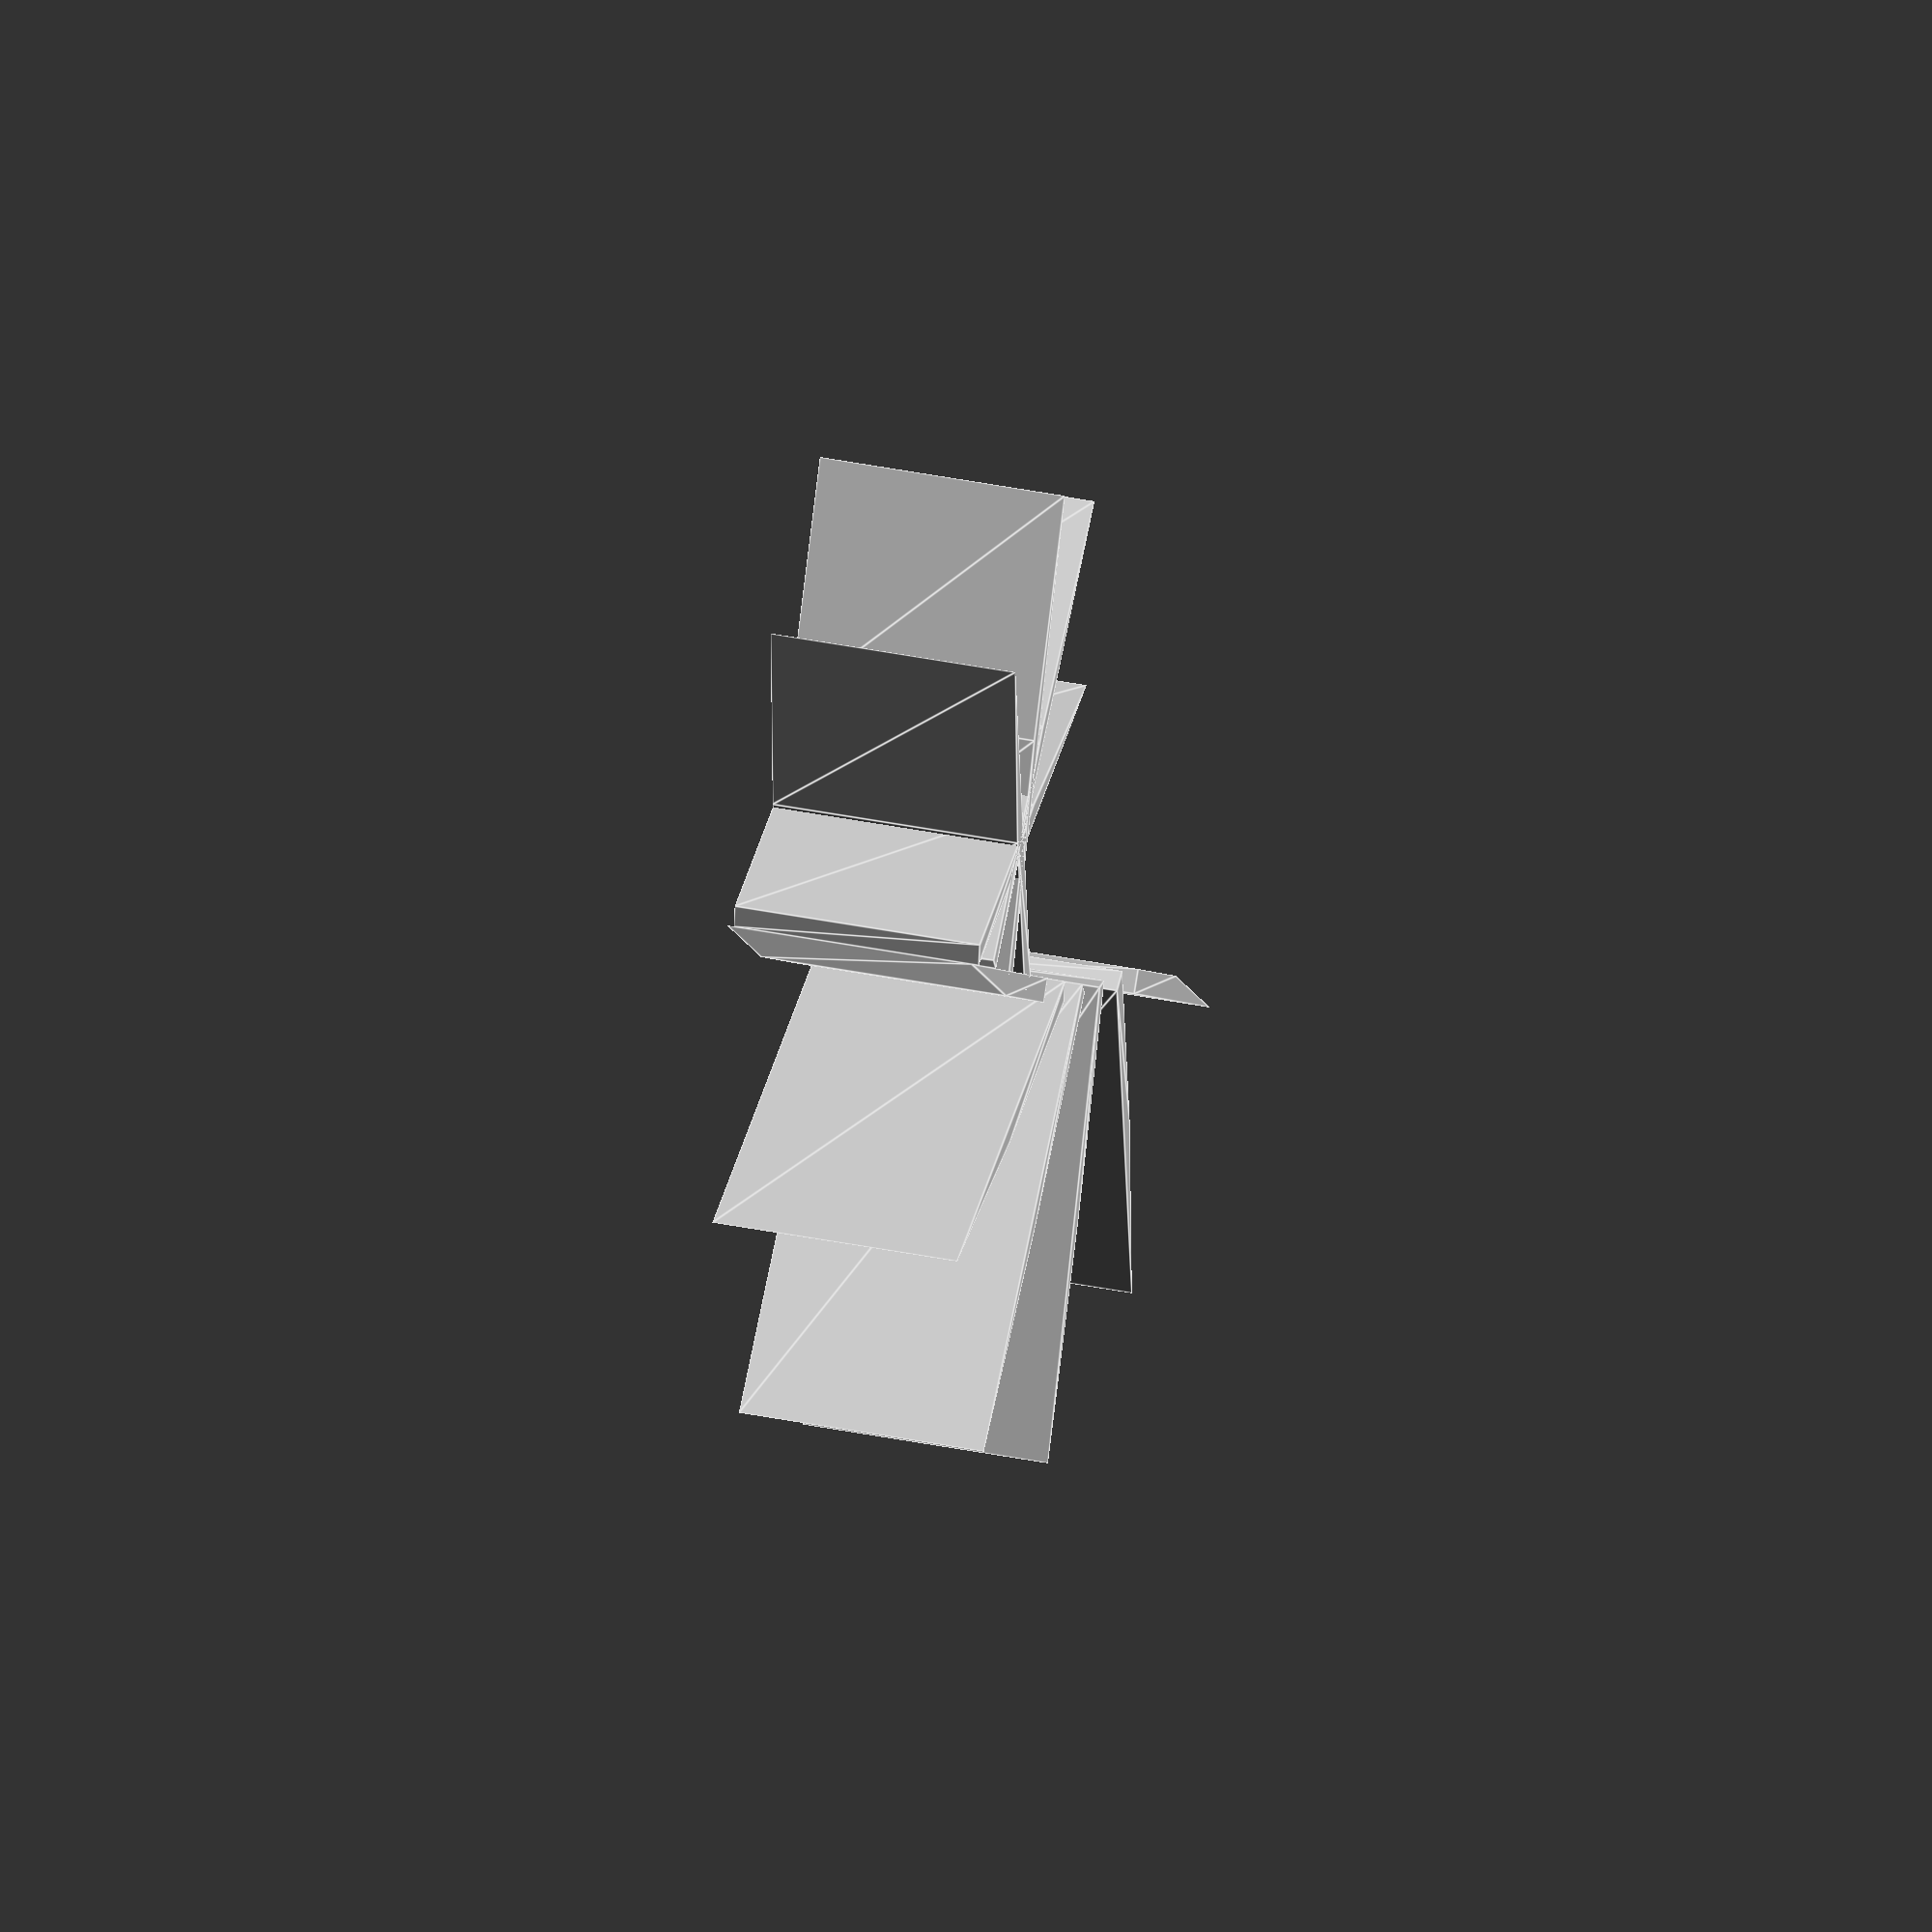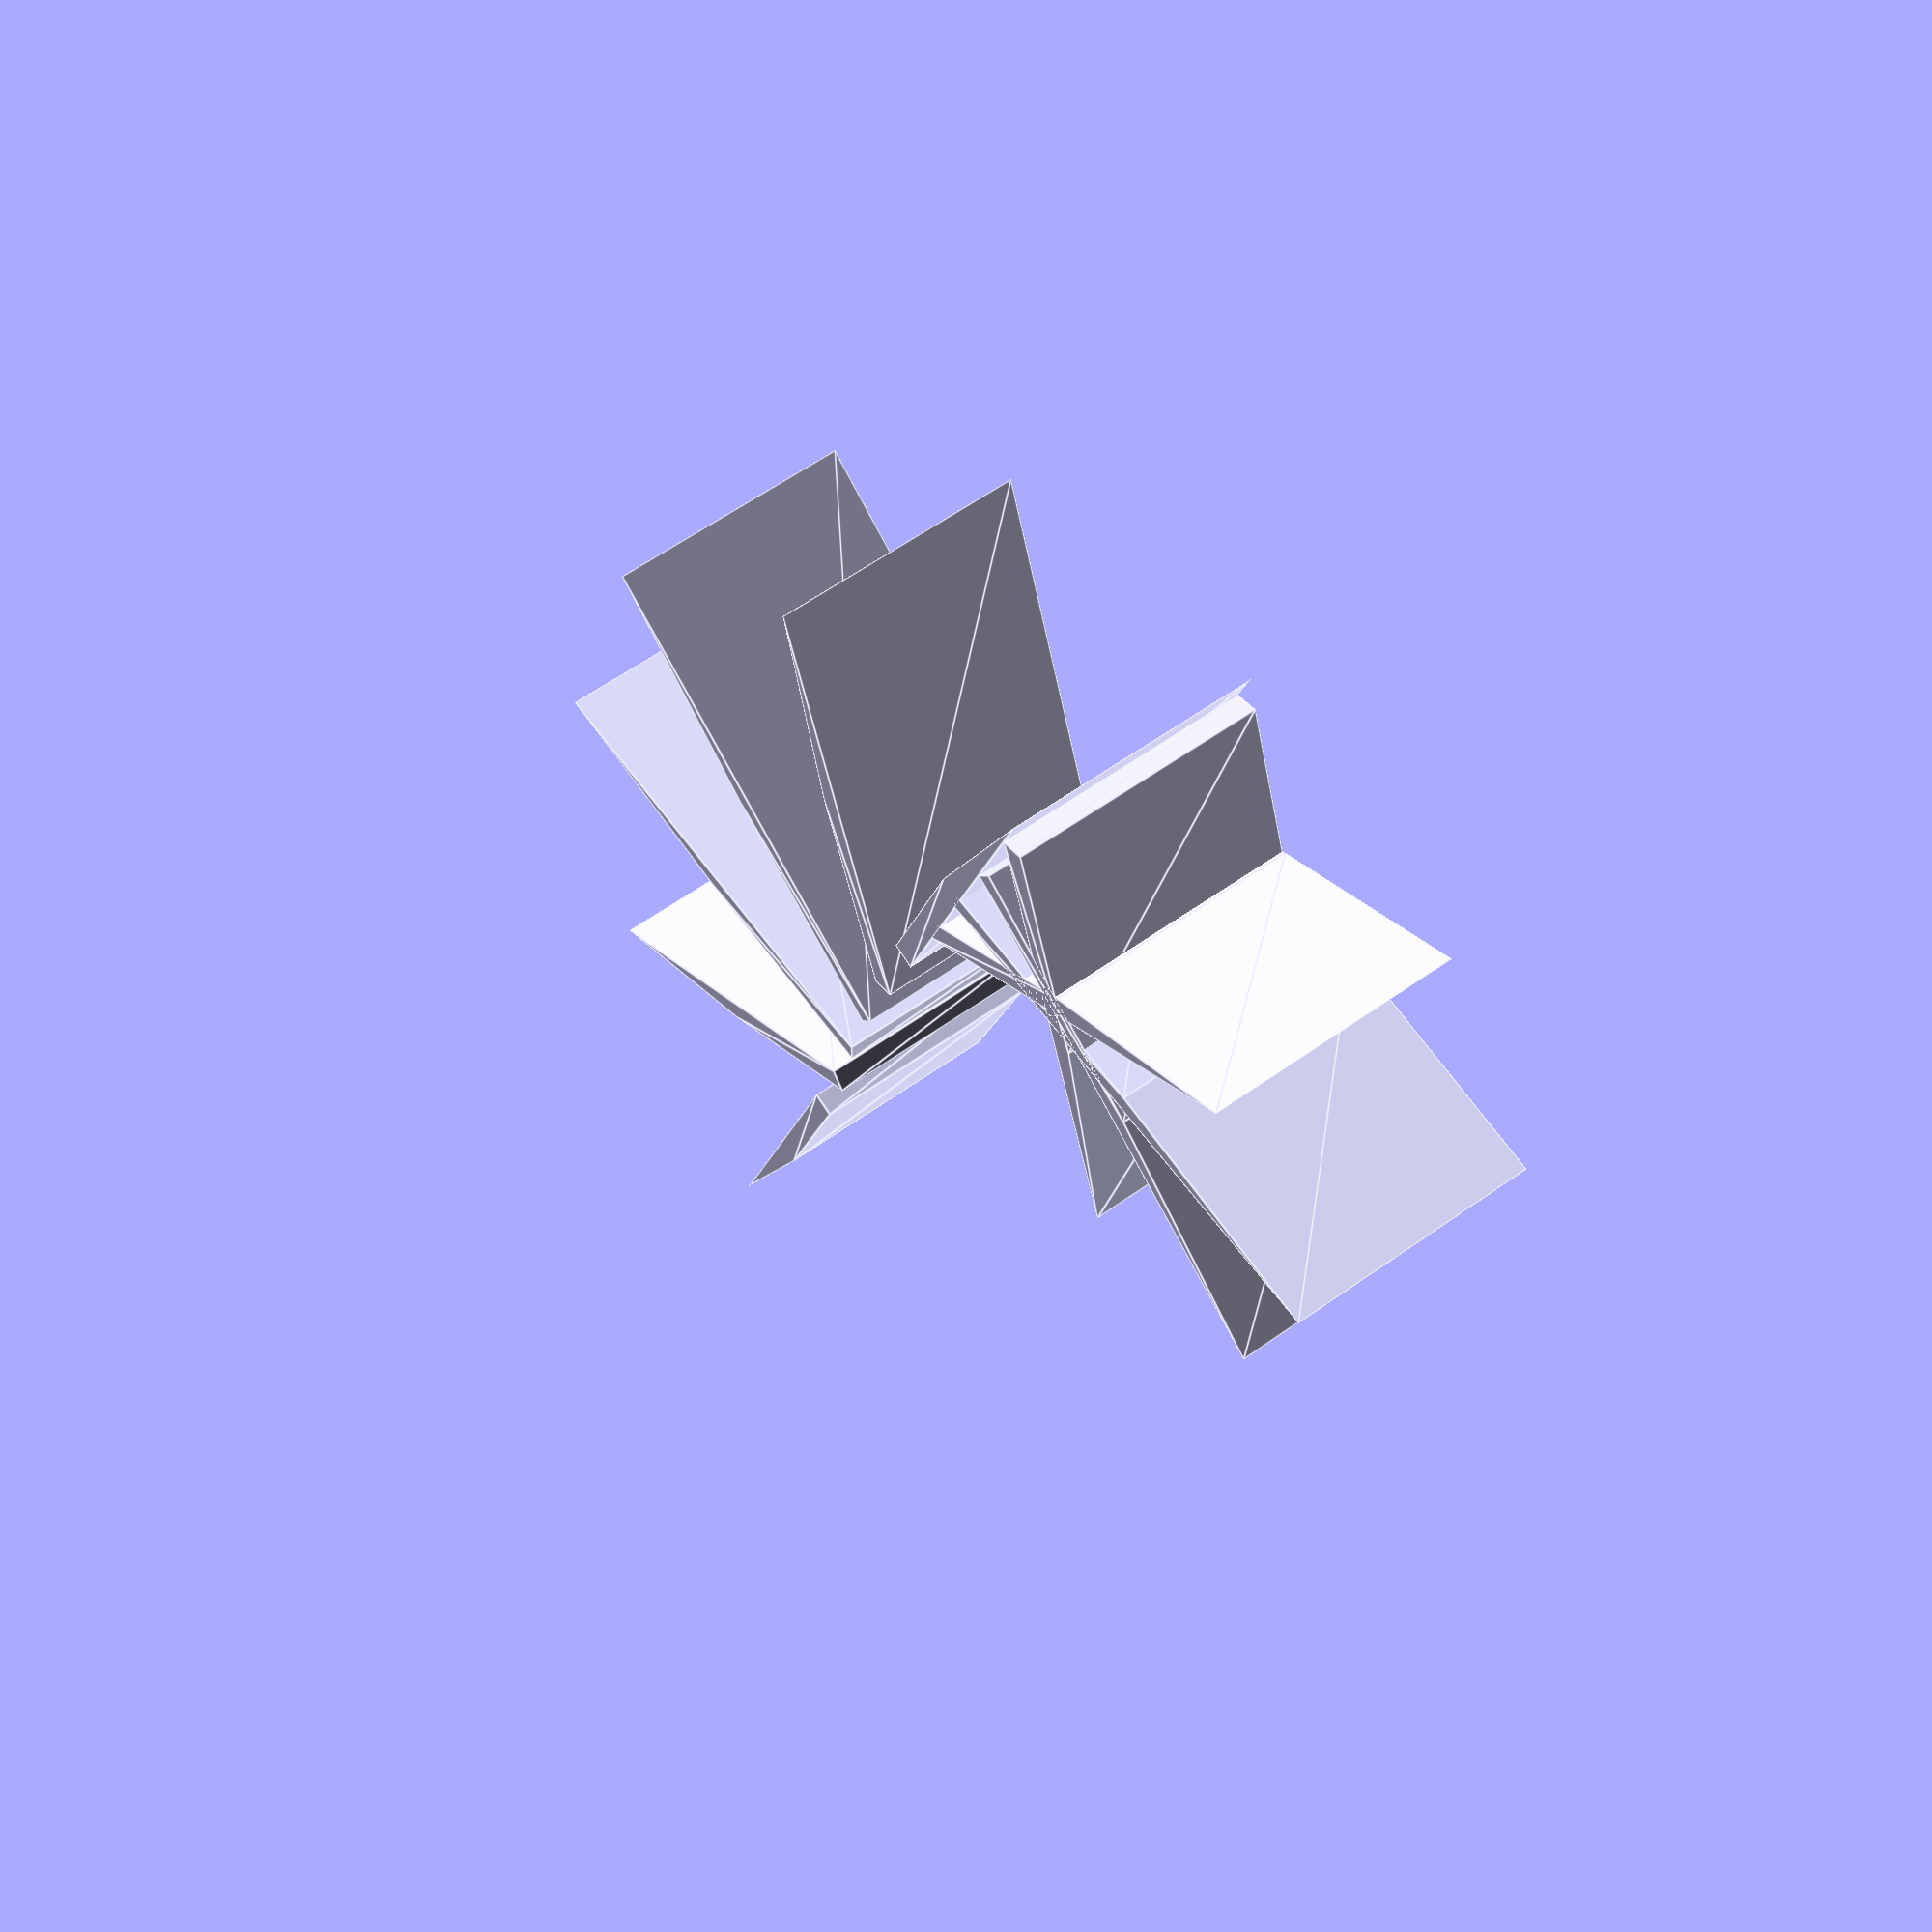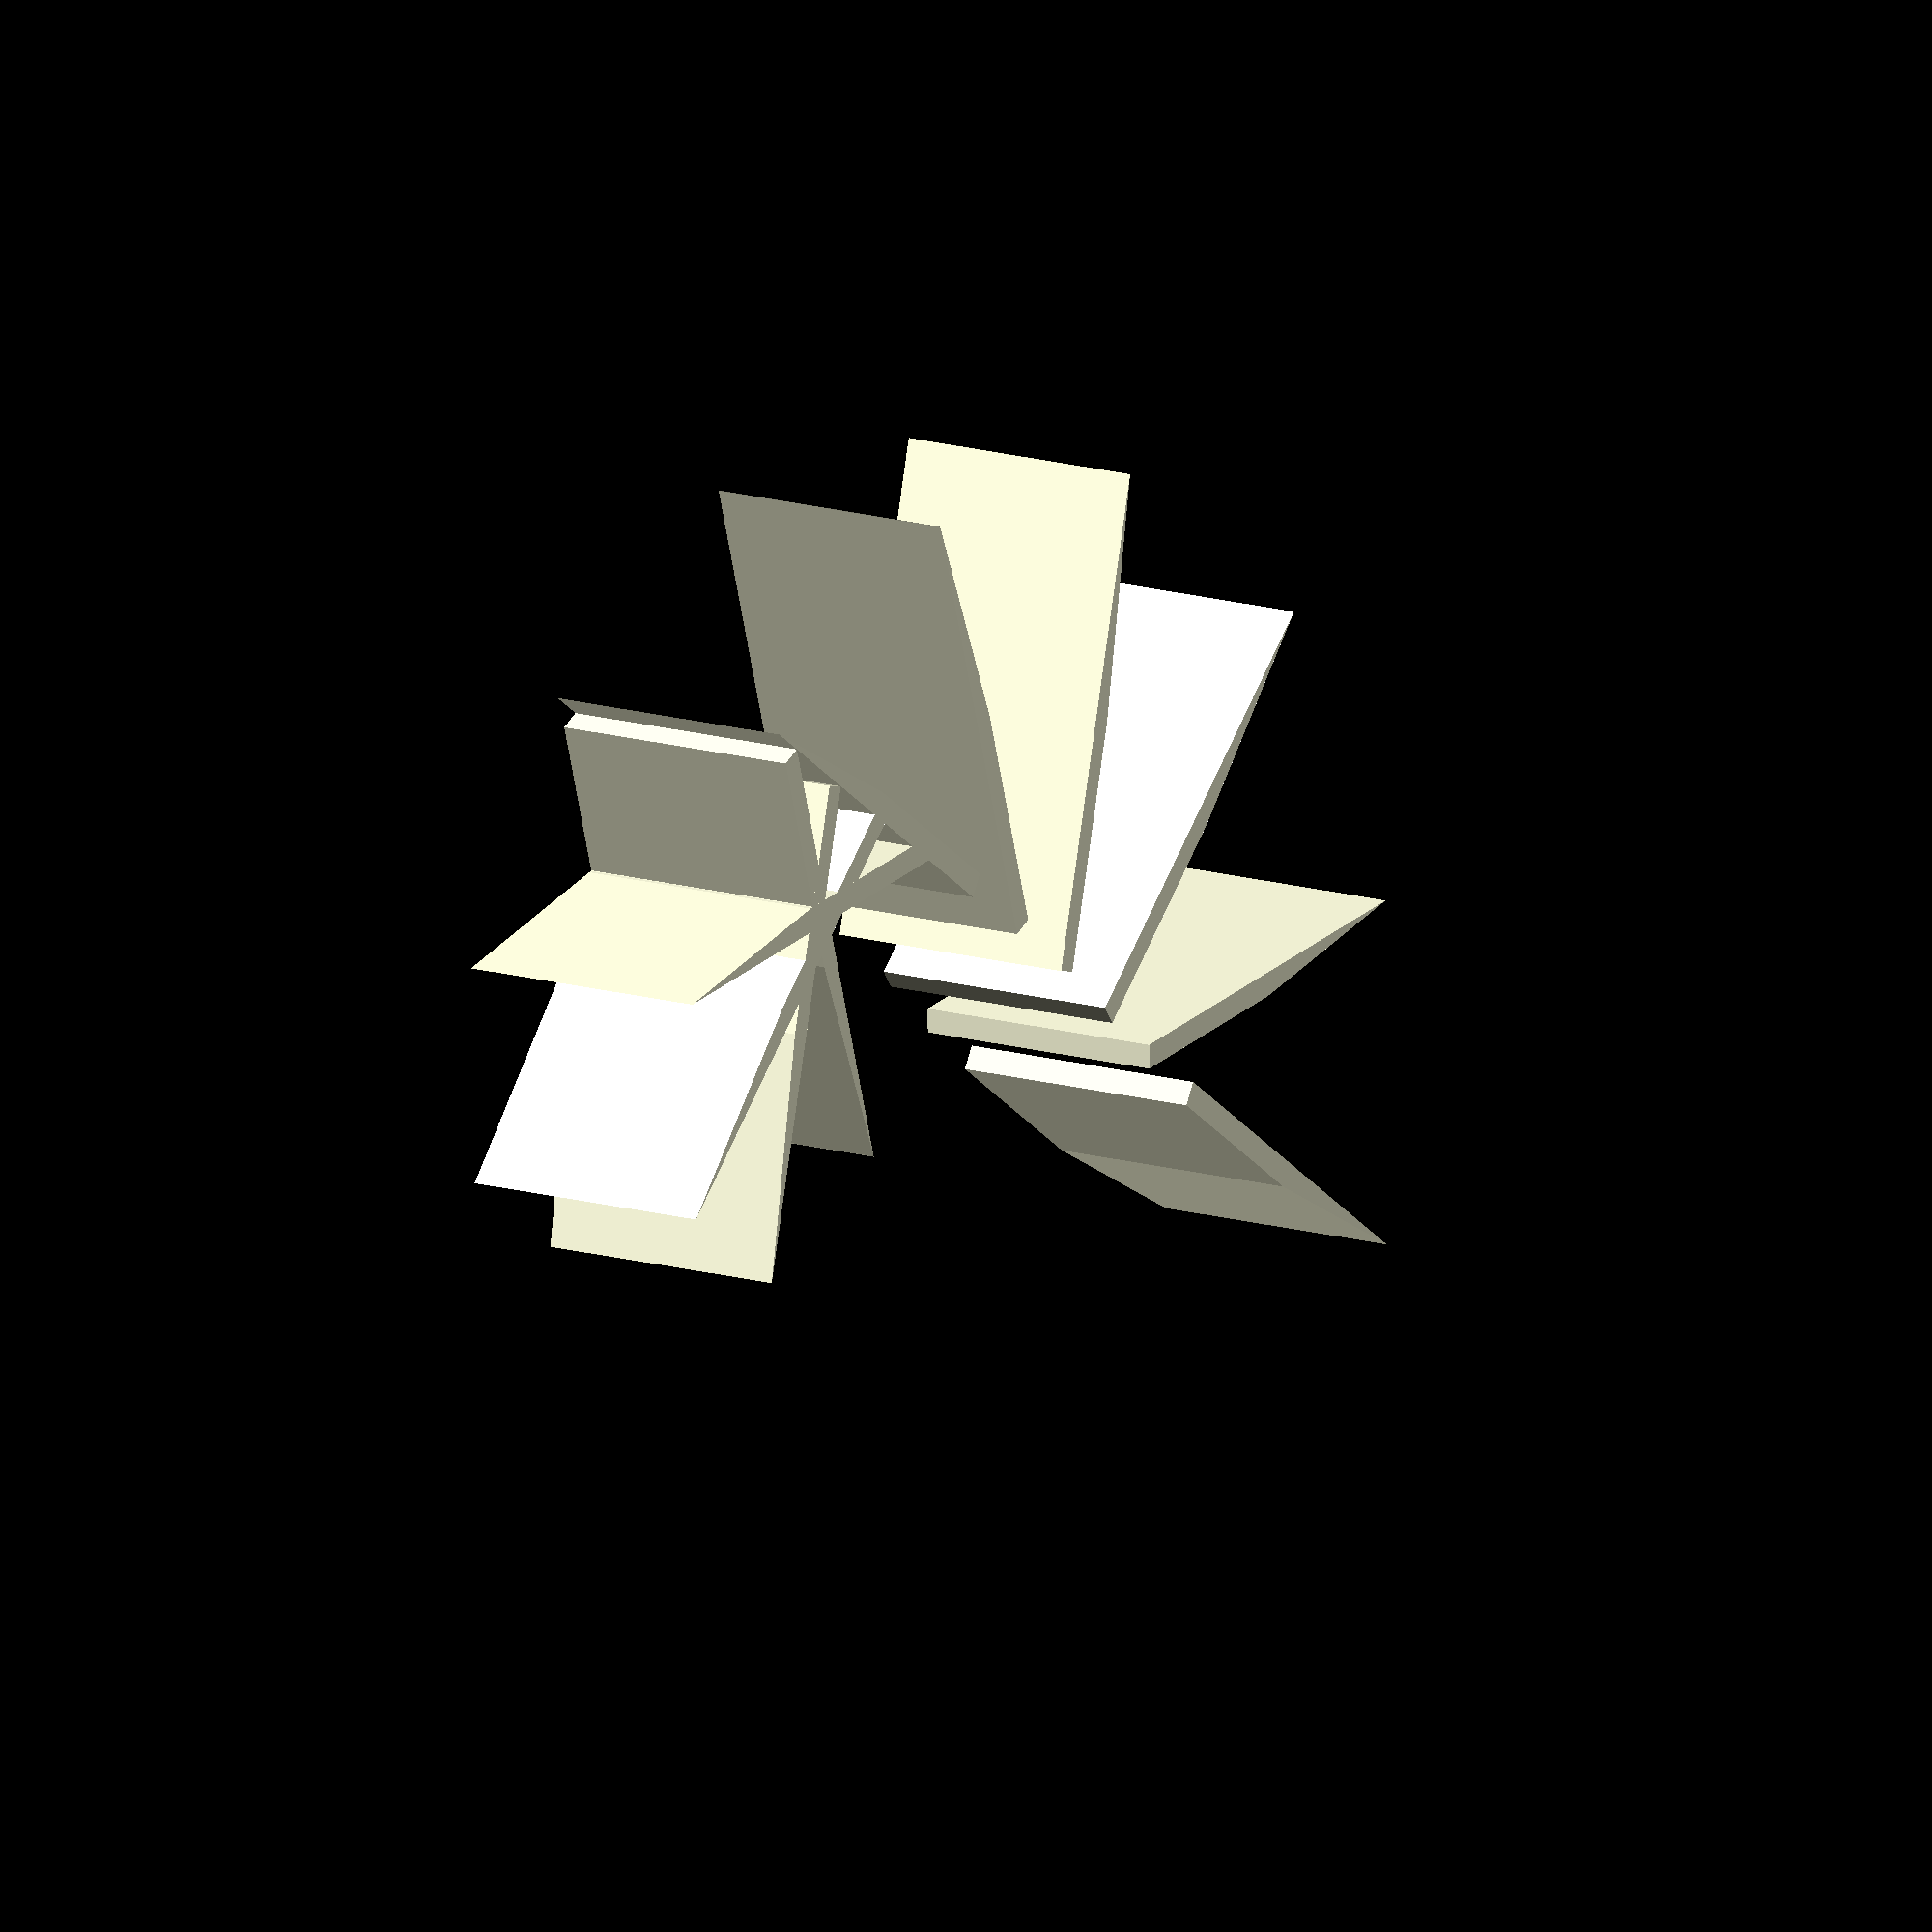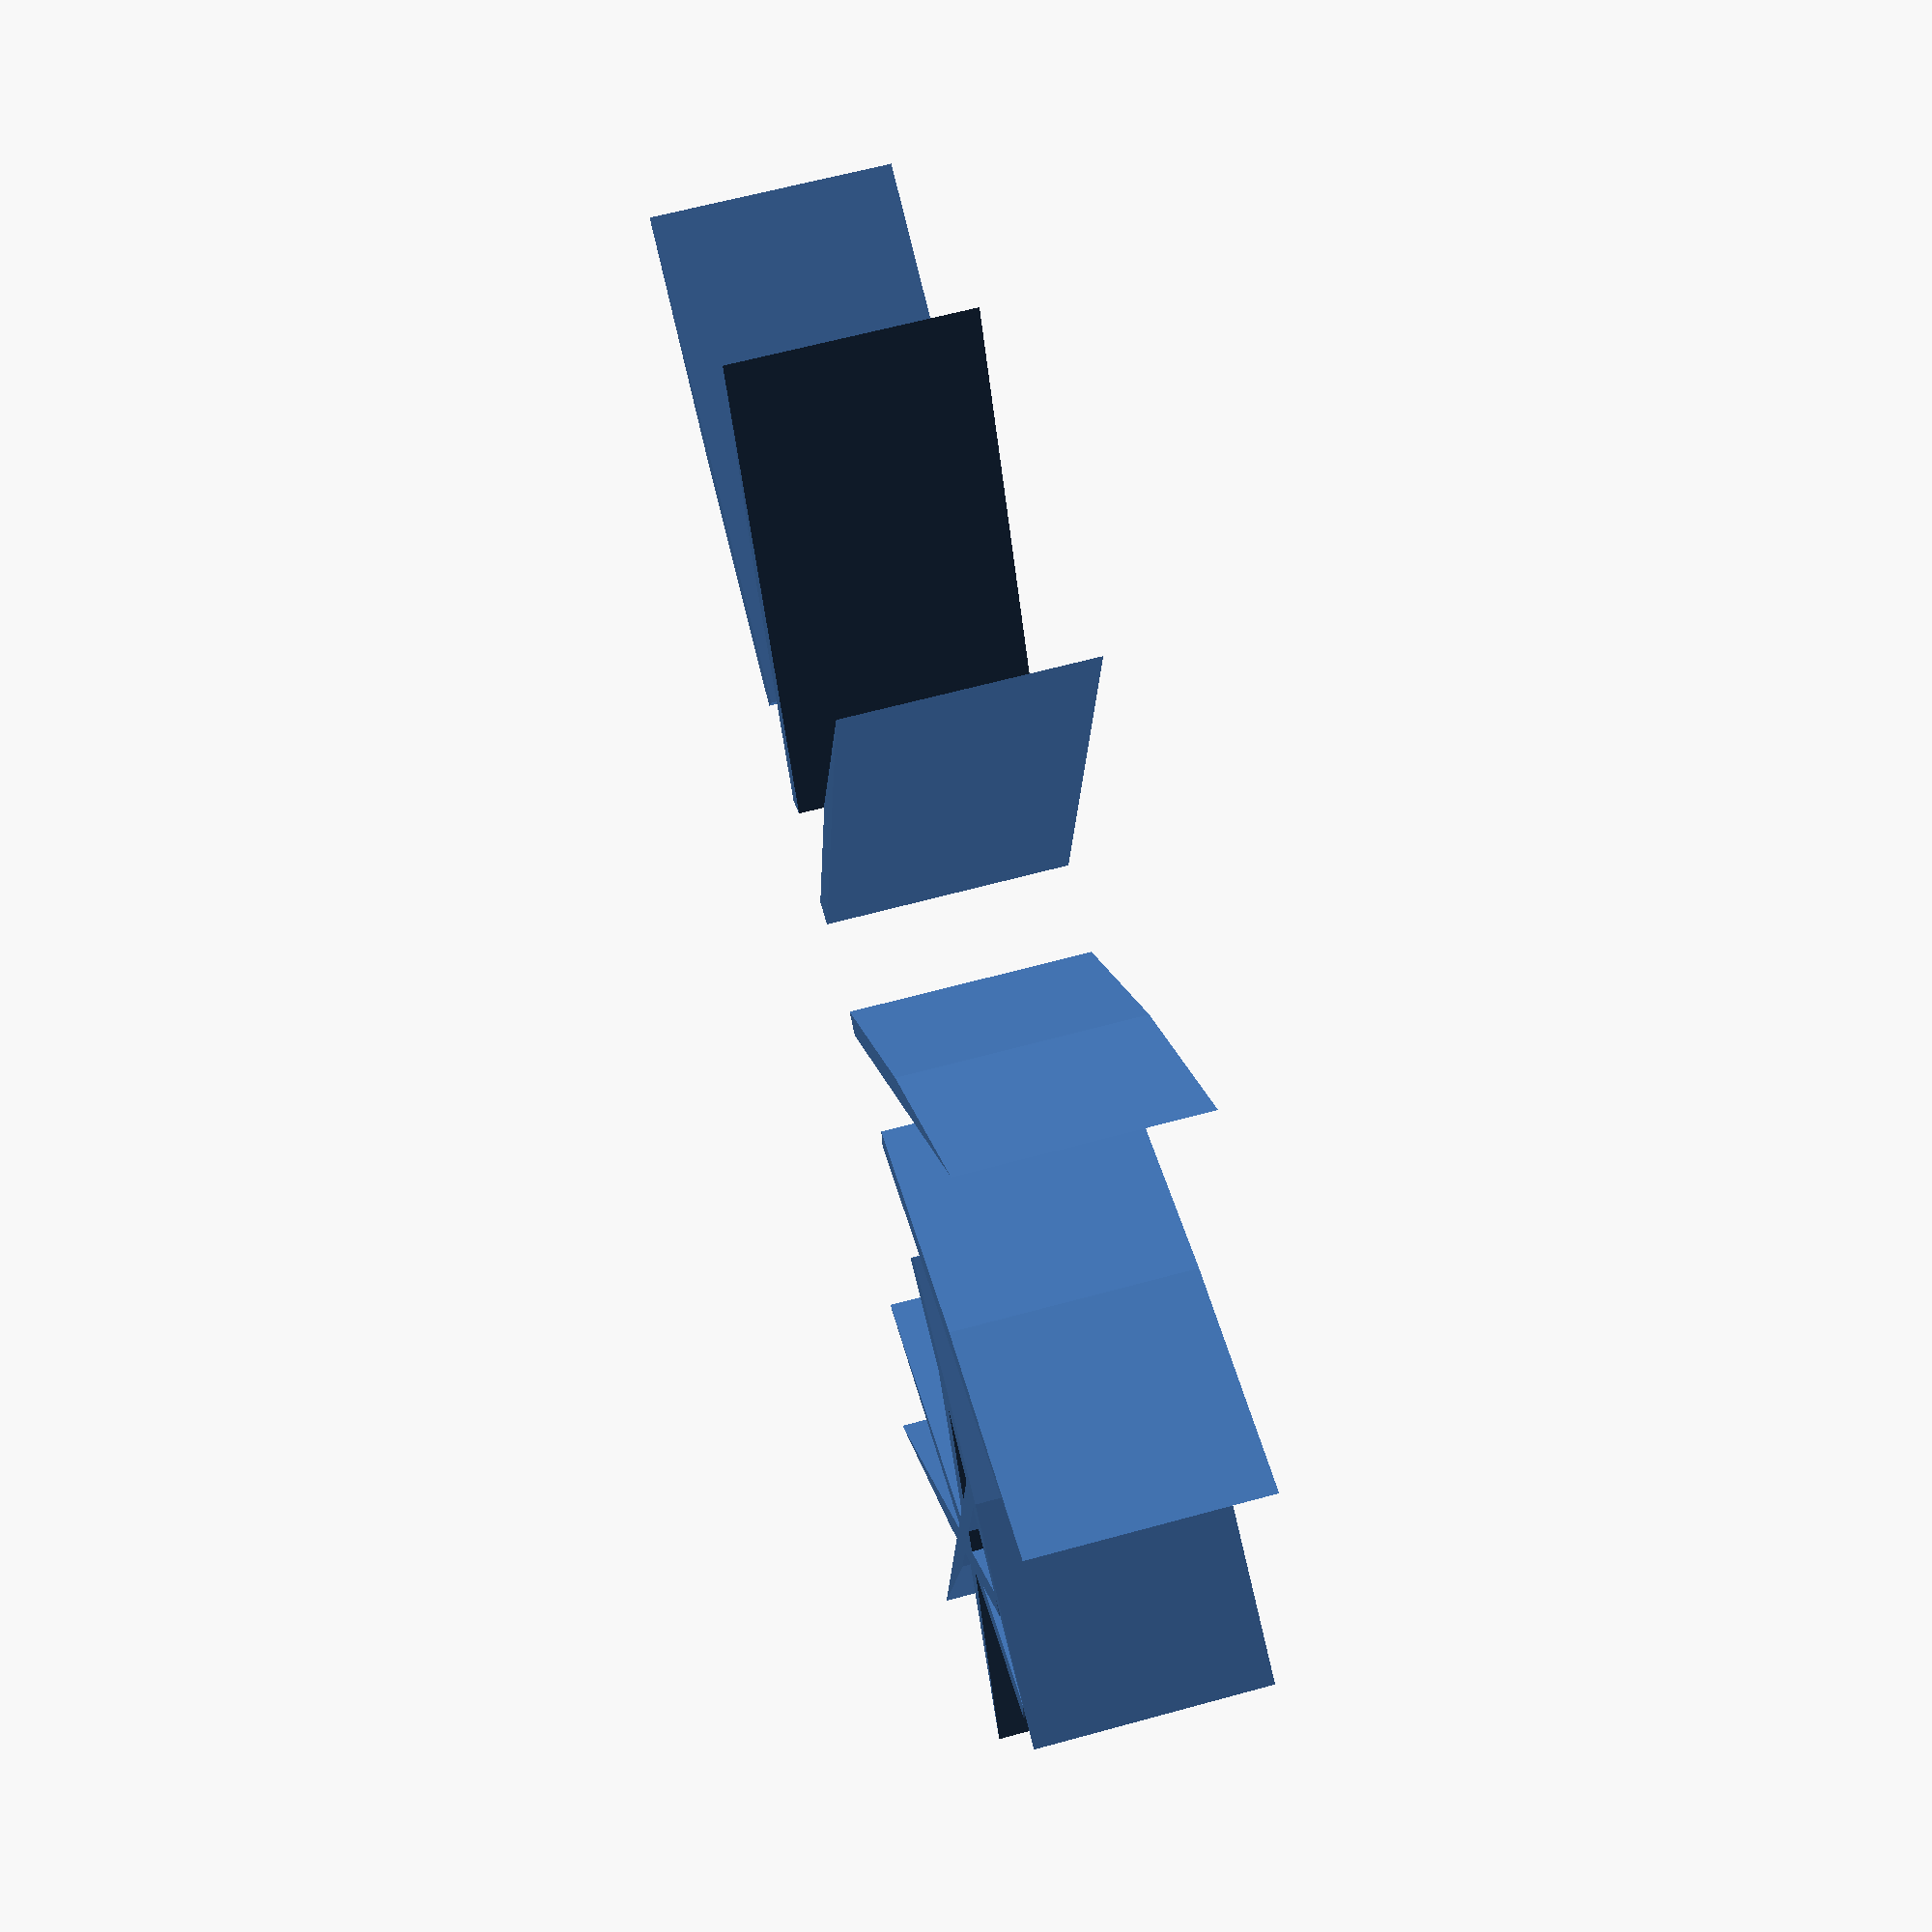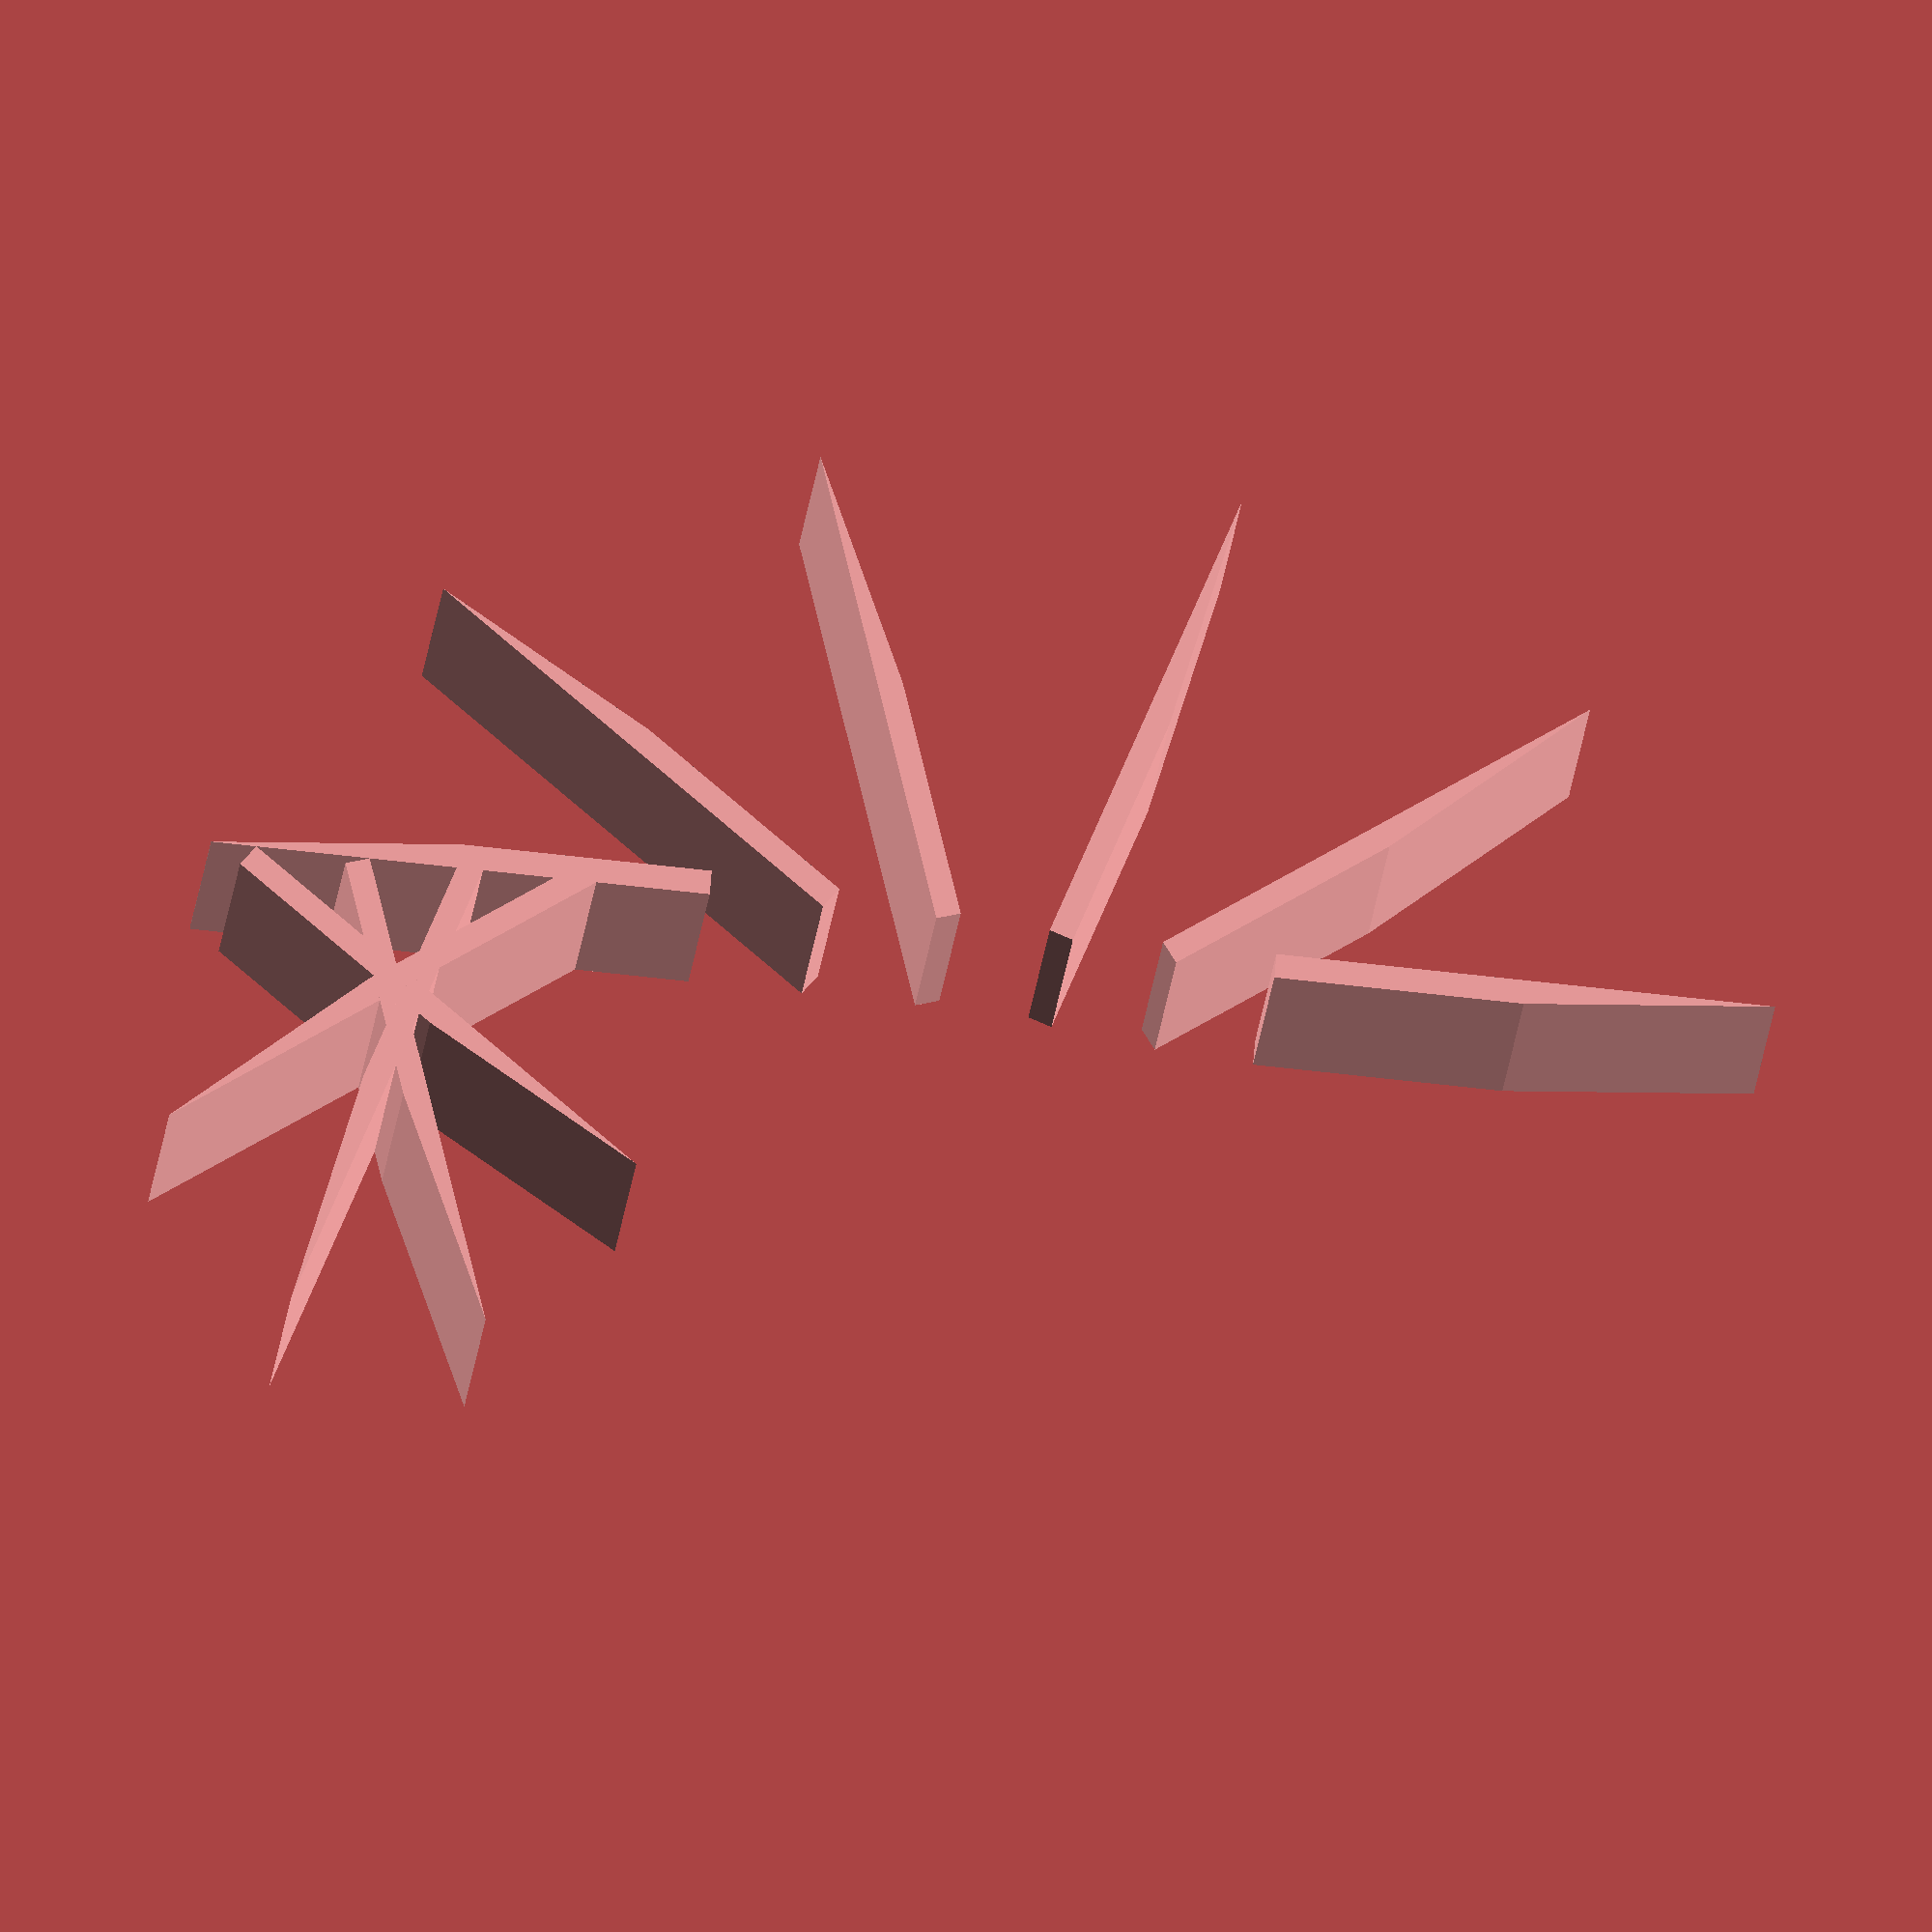
<openscad>
// Tree Parameters
tree_height = 50;
trunk_radius = 5;
branch_angle = 30;
branch_length = 20;
branch_scale = 0.8;
num_branches = 10;
leaf_width = 10;
leaf_height = 20;

module fractal_branch(radius, height) {
  linear_extrude(height = height)
  polygon(points = [
    [radius, 0],
    [radius * 0.5, height],
    [radius * 0.8, height * 1.2],
    [radius * 0.9, height * 1.5],
    [radius * 0.7, height * 1.8],
    [radius * 0.6, height * 2],
    [radius * 0.5, height * 2.1],
    [radius * 0.4, height * 2.5],
    [radius * 0.3, height * 2.8],
    [radius * 0.2, height * 3],
    [radius * 0.1, height * 2.9],
    [radius * 0.05, height * 2.3]
  ]);
}

module tree() {
  difference() {
    union() {
      for (i = [1:num_branches]) {
        translate([i * (branch_length + trunk_radius) / (num_branches + 1) , 0, 0]) {
          branch(trunk_radius, branch_length);
        }
      }
    }
    
    translate([0, -1, 0]) {
      for (i = [1:num_branches]) {
        translate([i * (branch_length + trunk_radius) / (num_branches + 1) , -1, 0]) {
          branch(trunk_radius, branch_length);
        }
      }
    }
  }
}

translate([0, 0, 0]) tree();

// Leaf Placement
for (i = [1:num_branches]) {
  translate([i * (branch_length + trunk_radius) / (num_branches + 1) - leaf_width/2, 0, 0]) {
    rotate([0,0,i * 360/num_branches]) {
      linear_extrude(height = 5) {
        color("green")
        polygon(points = [
          [0, 0],
          [leaf_width, 0],
          [leaf_width * 0.5, 0.5],
          [0, 0.5]
        ]);
      }
    }
  }
}
</openscad>
<views>
elev=134.8 azim=226.1 roll=257.4 proj=o view=edges
elev=118.8 azim=288.3 roll=125.9 proj=p view=edges
elev=342.1 azim=145.0 roll=118.1 proj=o view=solid
elev=119.8 azim=27.1 roll=105.9 proj=p view=wireframe
elev=20.4 azim=175.4 roll=175.1 proj=o view=wireframe
</views>
